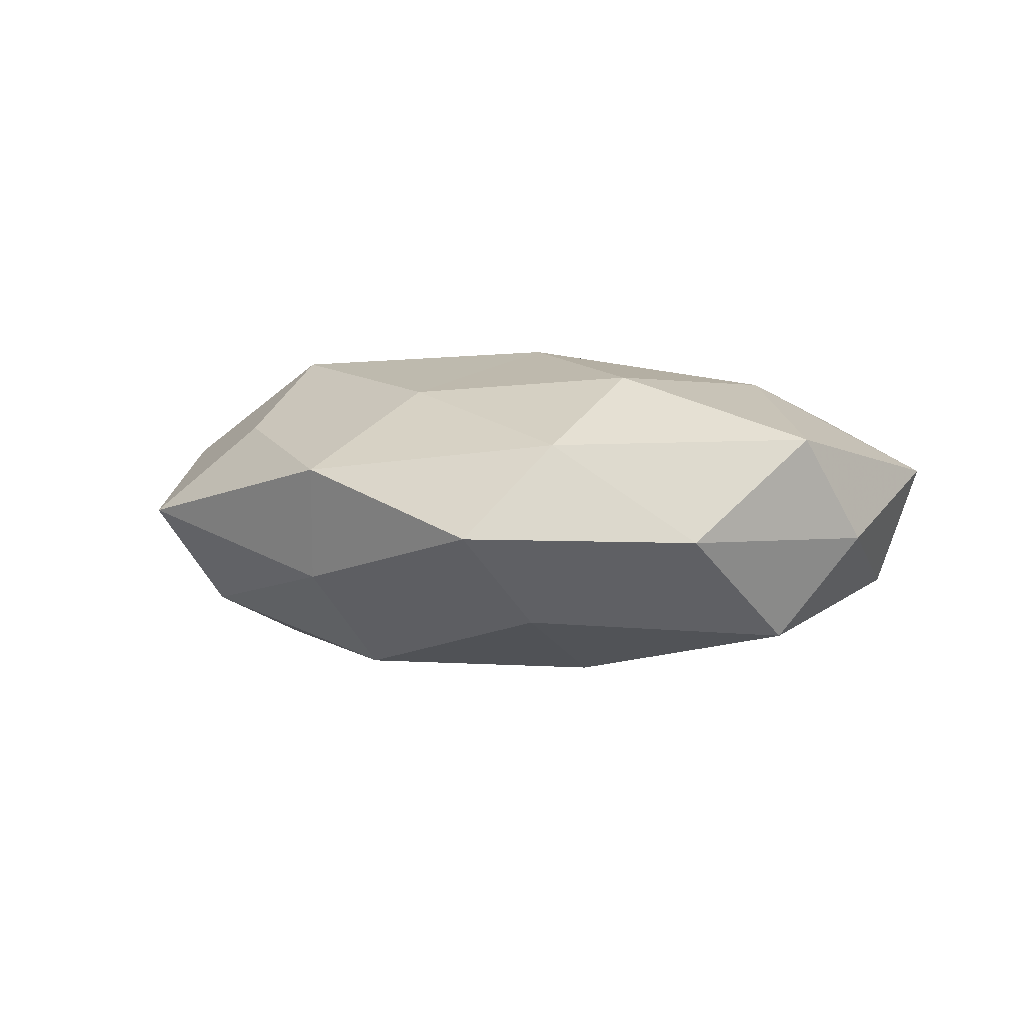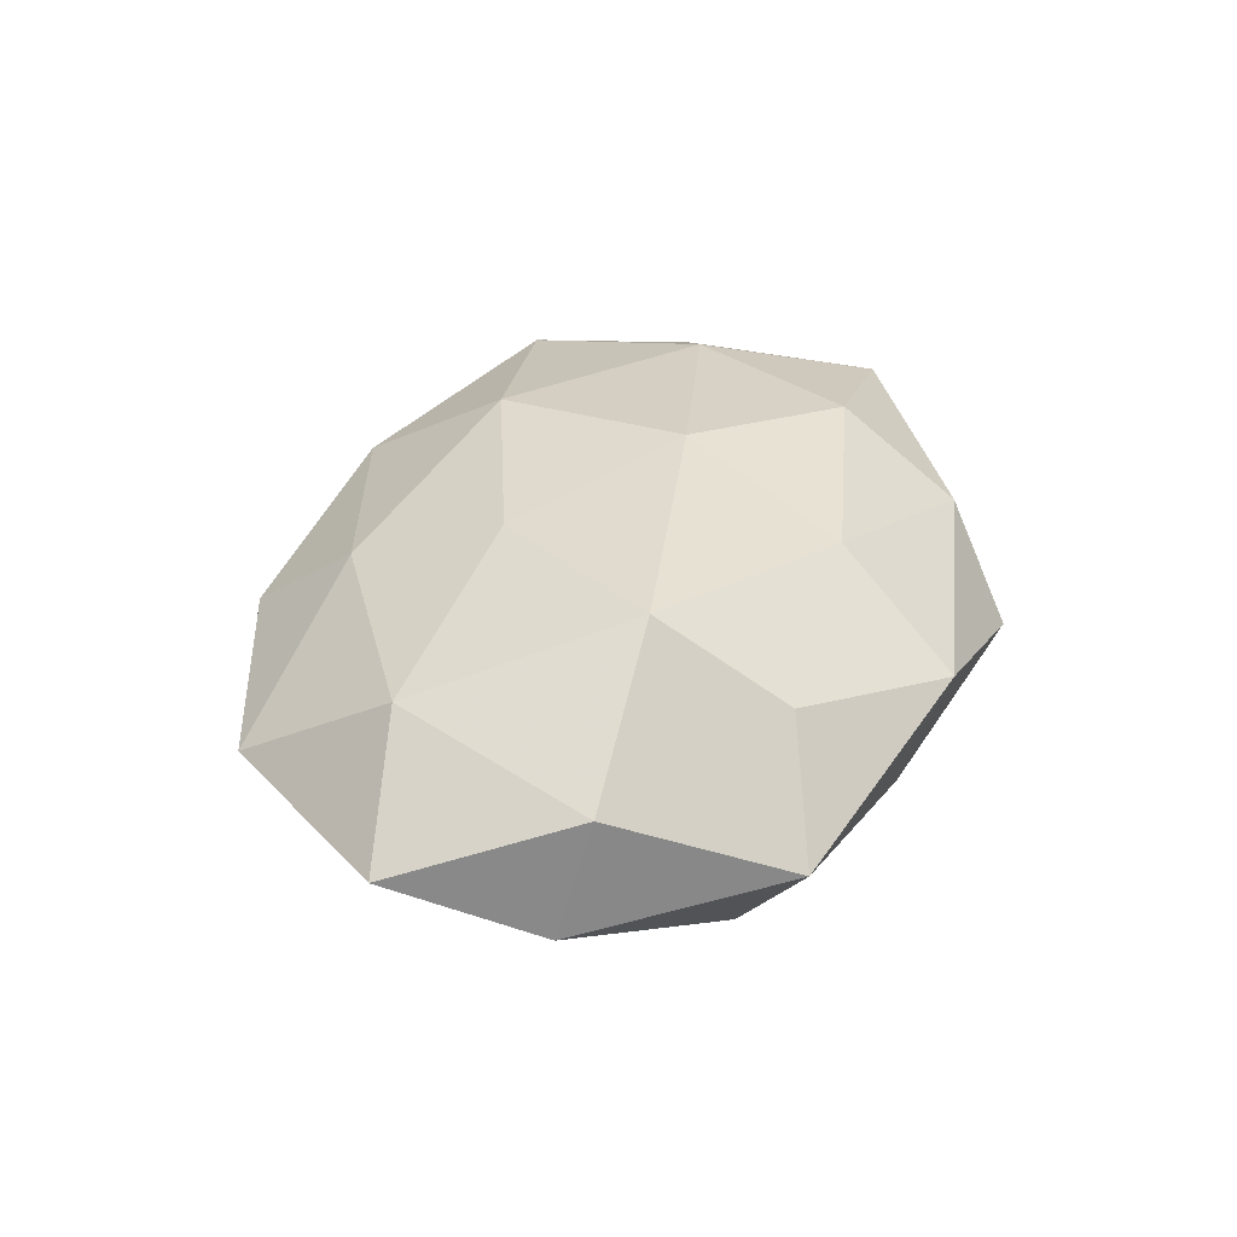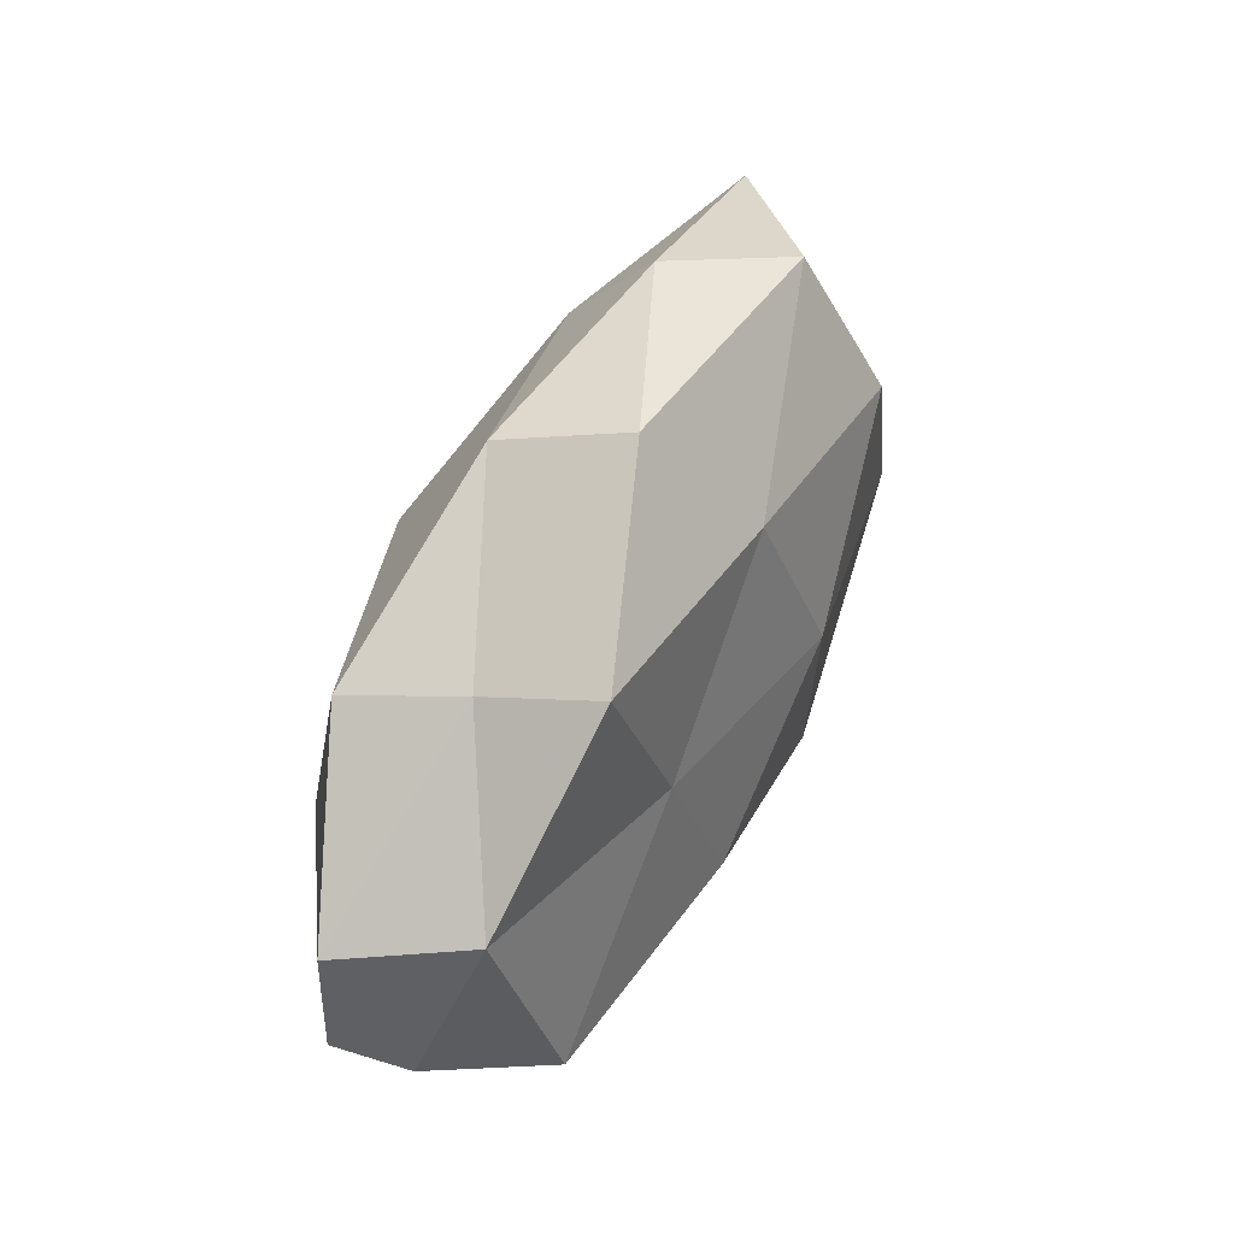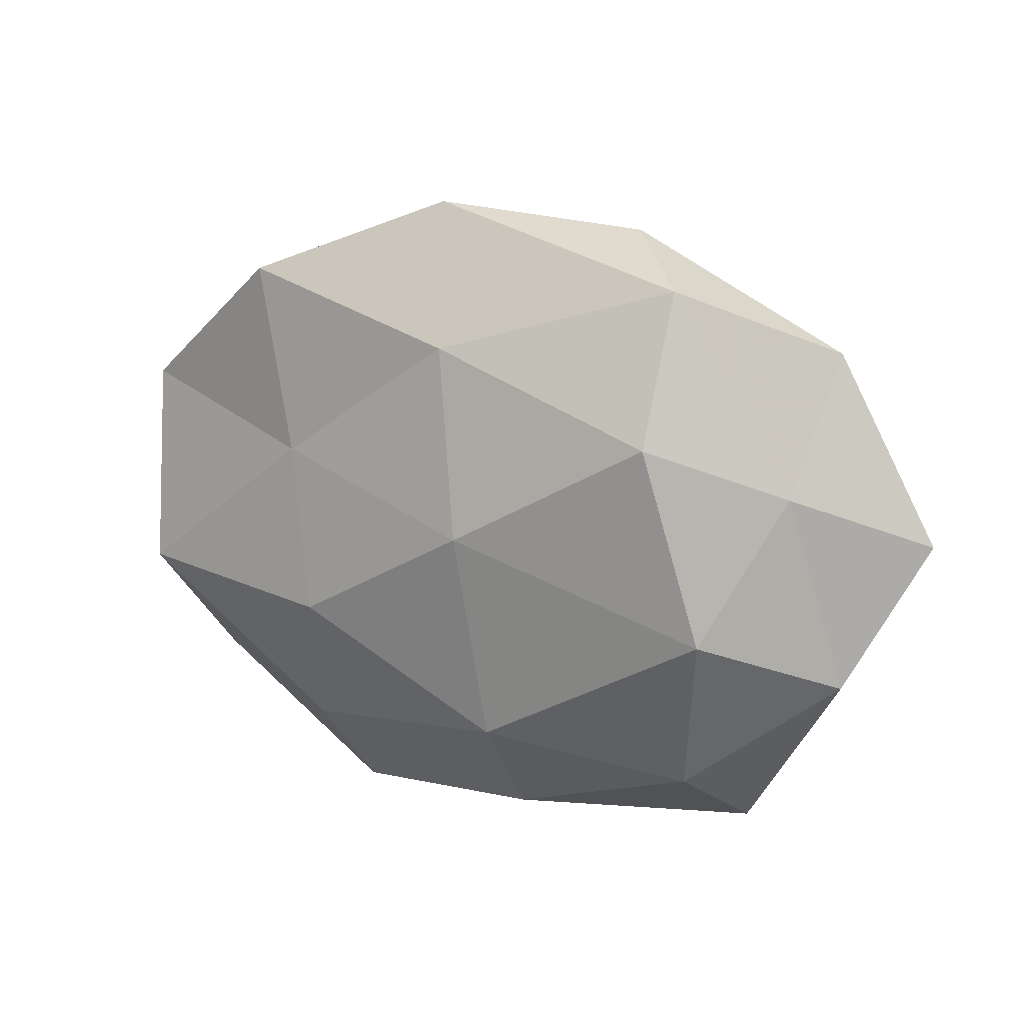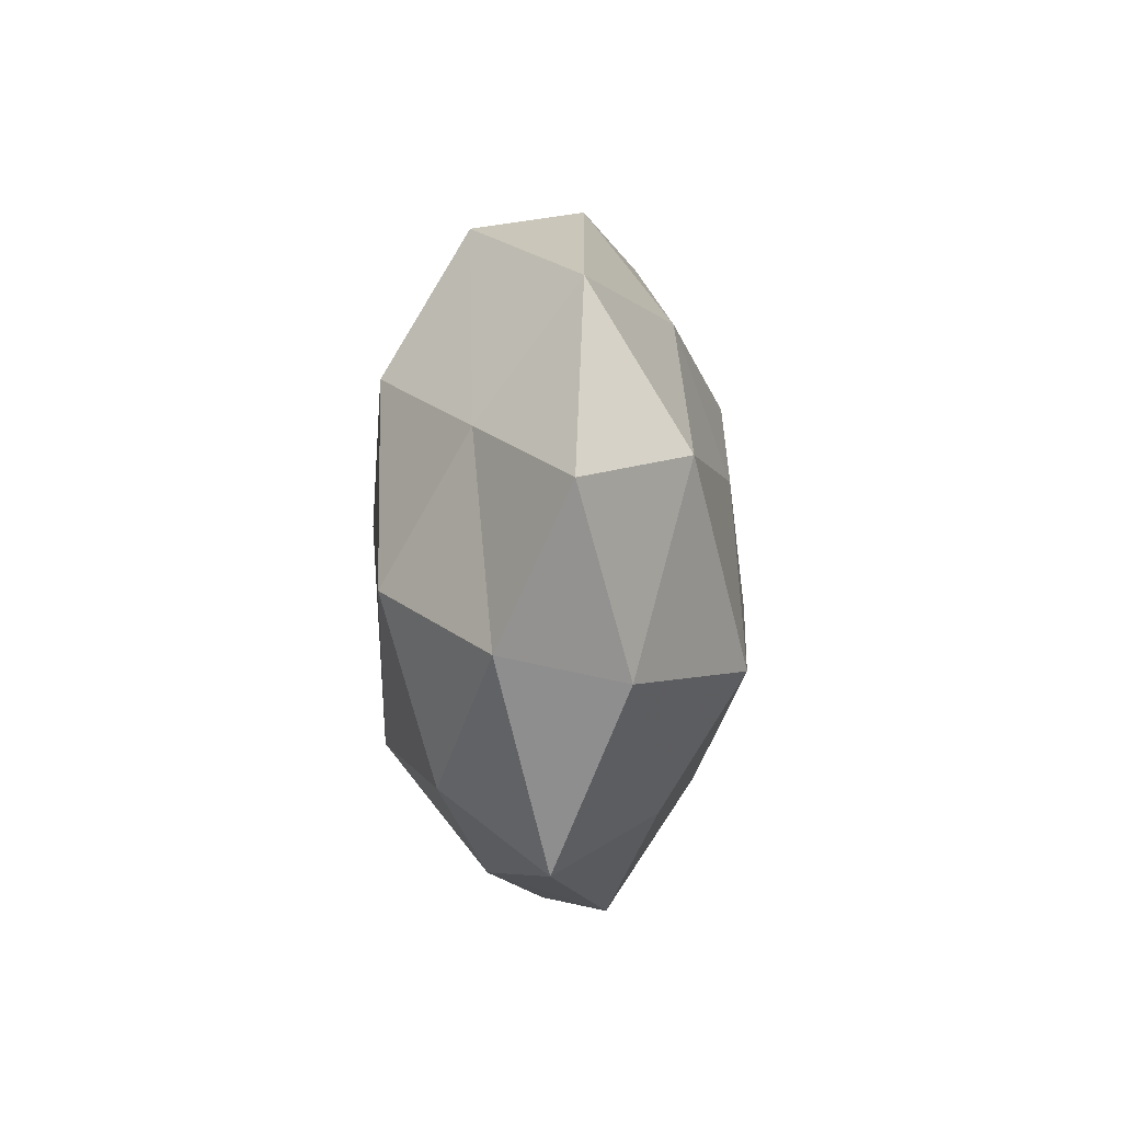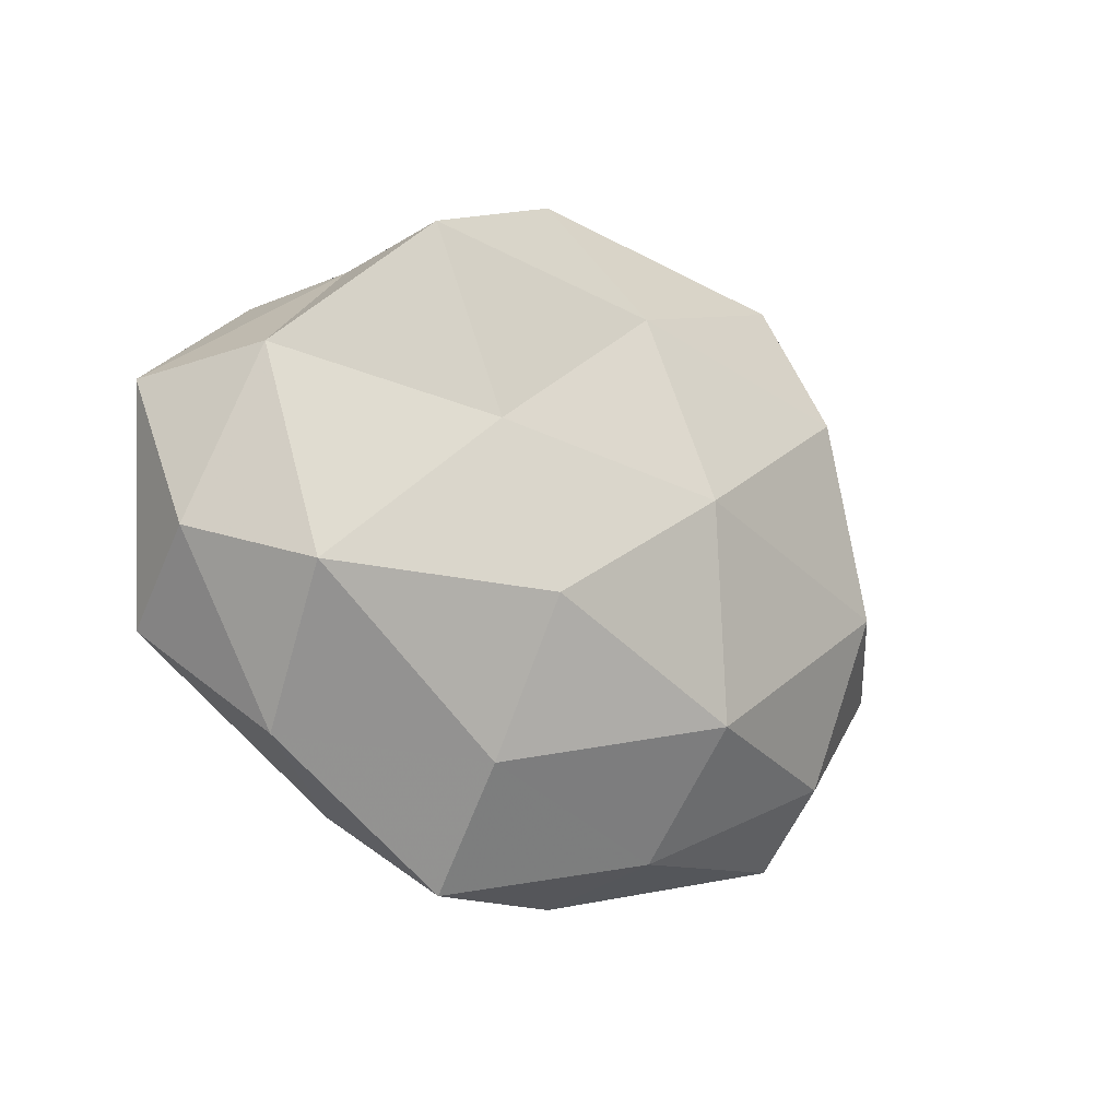
<metadata>
{"format":"obj","ext":"obj","renderer":"f3d","projection":"perspective","resolution":1024,"background":"white","views":[{"elev":0.1,"azim":33.7,"up":"+Z"},{"elev":35.8,"azim":-67.7,"up":"+Z"},{"elev":54.3,"azim":114.5,"up":"+Y"},{"elev":19.4,"azim":-150.5,"up":"+Y"},{"elev":-4.1,"azim":-87.7,"up":"+Y"},{"elev":-12.7,"azim":138.4,"up":"+Y"}]}
</metadata>
<code>
v 0.01945 -0.04165 -0.003275
v 0.009649 0.0204 0.01982
v -0.02971 0.01864 -0.01891
v -0.004482 -0.04155 0.005447
v 0.009127 0.0382 0.009032
v 0.05475 -0.004699 -0.003265
v -0.01551 0.008542 0.0201
v 0.02777 -0.01748 0.01737
v 0.04287 -0.02578 -0.003739
v 0.02201 0.01031 -0.01688
v 0.05546 0.01306 0.00549
v 0.005338 0.04256 -0.005524
v 0.03571 0.004465 0.01726
v -0.04673 -0.01544 0.009138
v -0.01811 0.03972 0.00328
v 0.02032 -0.02789 -0.014
v -0.04404 0.00838 0.01549
v -0.02709 -0.01361 0.0215
v 0.03586 0.0274 0.01298
v 0.01706 -0.009518 -0.02108
v -0.008019 -0.03682 -0.008474
v 0.04874 0.01537 -0.009273
v 0.001207 -0.02587 0.01596
v -0.009325 -0.02168 -0.02045
v -0.02875 0.03564 -0.009073
v -0.005866 0.00438 -0.0225
v -0.02454 -0.02924 0.01168
v -0.05068 -0.01257 -0.004966
v 0.02648 -0.0325 0.008268
v 0.04587 -0.009098 -0.01577
v -0.04525 0.02712 0.004133
v -0.0005738 0.02674 -0.01669
v 0.02874 0.03285 -0.01321
v -0.03711 -0.005237 -0.01815
v -0.0332 -0.02636 -0.01214
v 0.05205 -0.01402 0.00899
v 0.006492 -0.004835 0.02243
v -0.05843 0.00456 0.003652
v -0.01892 0.0264 0.01362
v -0.04393 0.01155 -0.007586
v -0.03679 -0.03552 0.0002455
v 0.03159 0.02944 -9.531e-05
f 5 12 15
f 9 1 16
f 17 18 7
f 14 18 17
f 5 2 19
f 13 19 2
f 11 19 13
f 4 21 1
f 16 1 21
f 6 22 11
f 20 16 24
f 16 21 24
f 25 15 12
f 10 20 26
f 24 26 20
f 14 27 18
f 4 23 27
f 18 27 23
f 1 29 4
f 9 29 1
f 29 23 4
f 29 8 23
f 6 9 30
f 9 16 30
f 30 20 10
f 30 16 20
f 6 30 22
f 30 10 22
f 31 15 25
f 3 25 32
f 25 12 32
f 32 26 3
f 10 26 32
f 22 10 33
f 33 10 32
f 32 12 33
f 34 3 26
f 34 26 24
f 24 21 35
f 35 34 24
f 28 34 35
f 6 36 9
f 6 11 36
f 36 13 8
f 11 13 36
f 36 8 29
f 36 29 9
f 37 2 7
f 13 2 37
f 8 13 37
f 7 18 37
f 37 23 8
f 18 23 37
f 38 14 17
f 38 28 14
f 38 17 31
f 39 2 5
f 39 7 2
f 15 39 5
f 17 7 39
f 31 39 15
f 17 39 31
f 40 25 3
f 31 25 40
f 40 3 34
f 40 34 28
f 38 40 28
f 38 31 40
f 41 21 4
f 27 41 4
f 14 41 27
f 28 41 14
f 41 35 21
f 28 35 41
f 42 12 5
f 19 42 5
f 11 42 19
f 22 42 11
f 42 33 12
f 22 33 42

</code>
